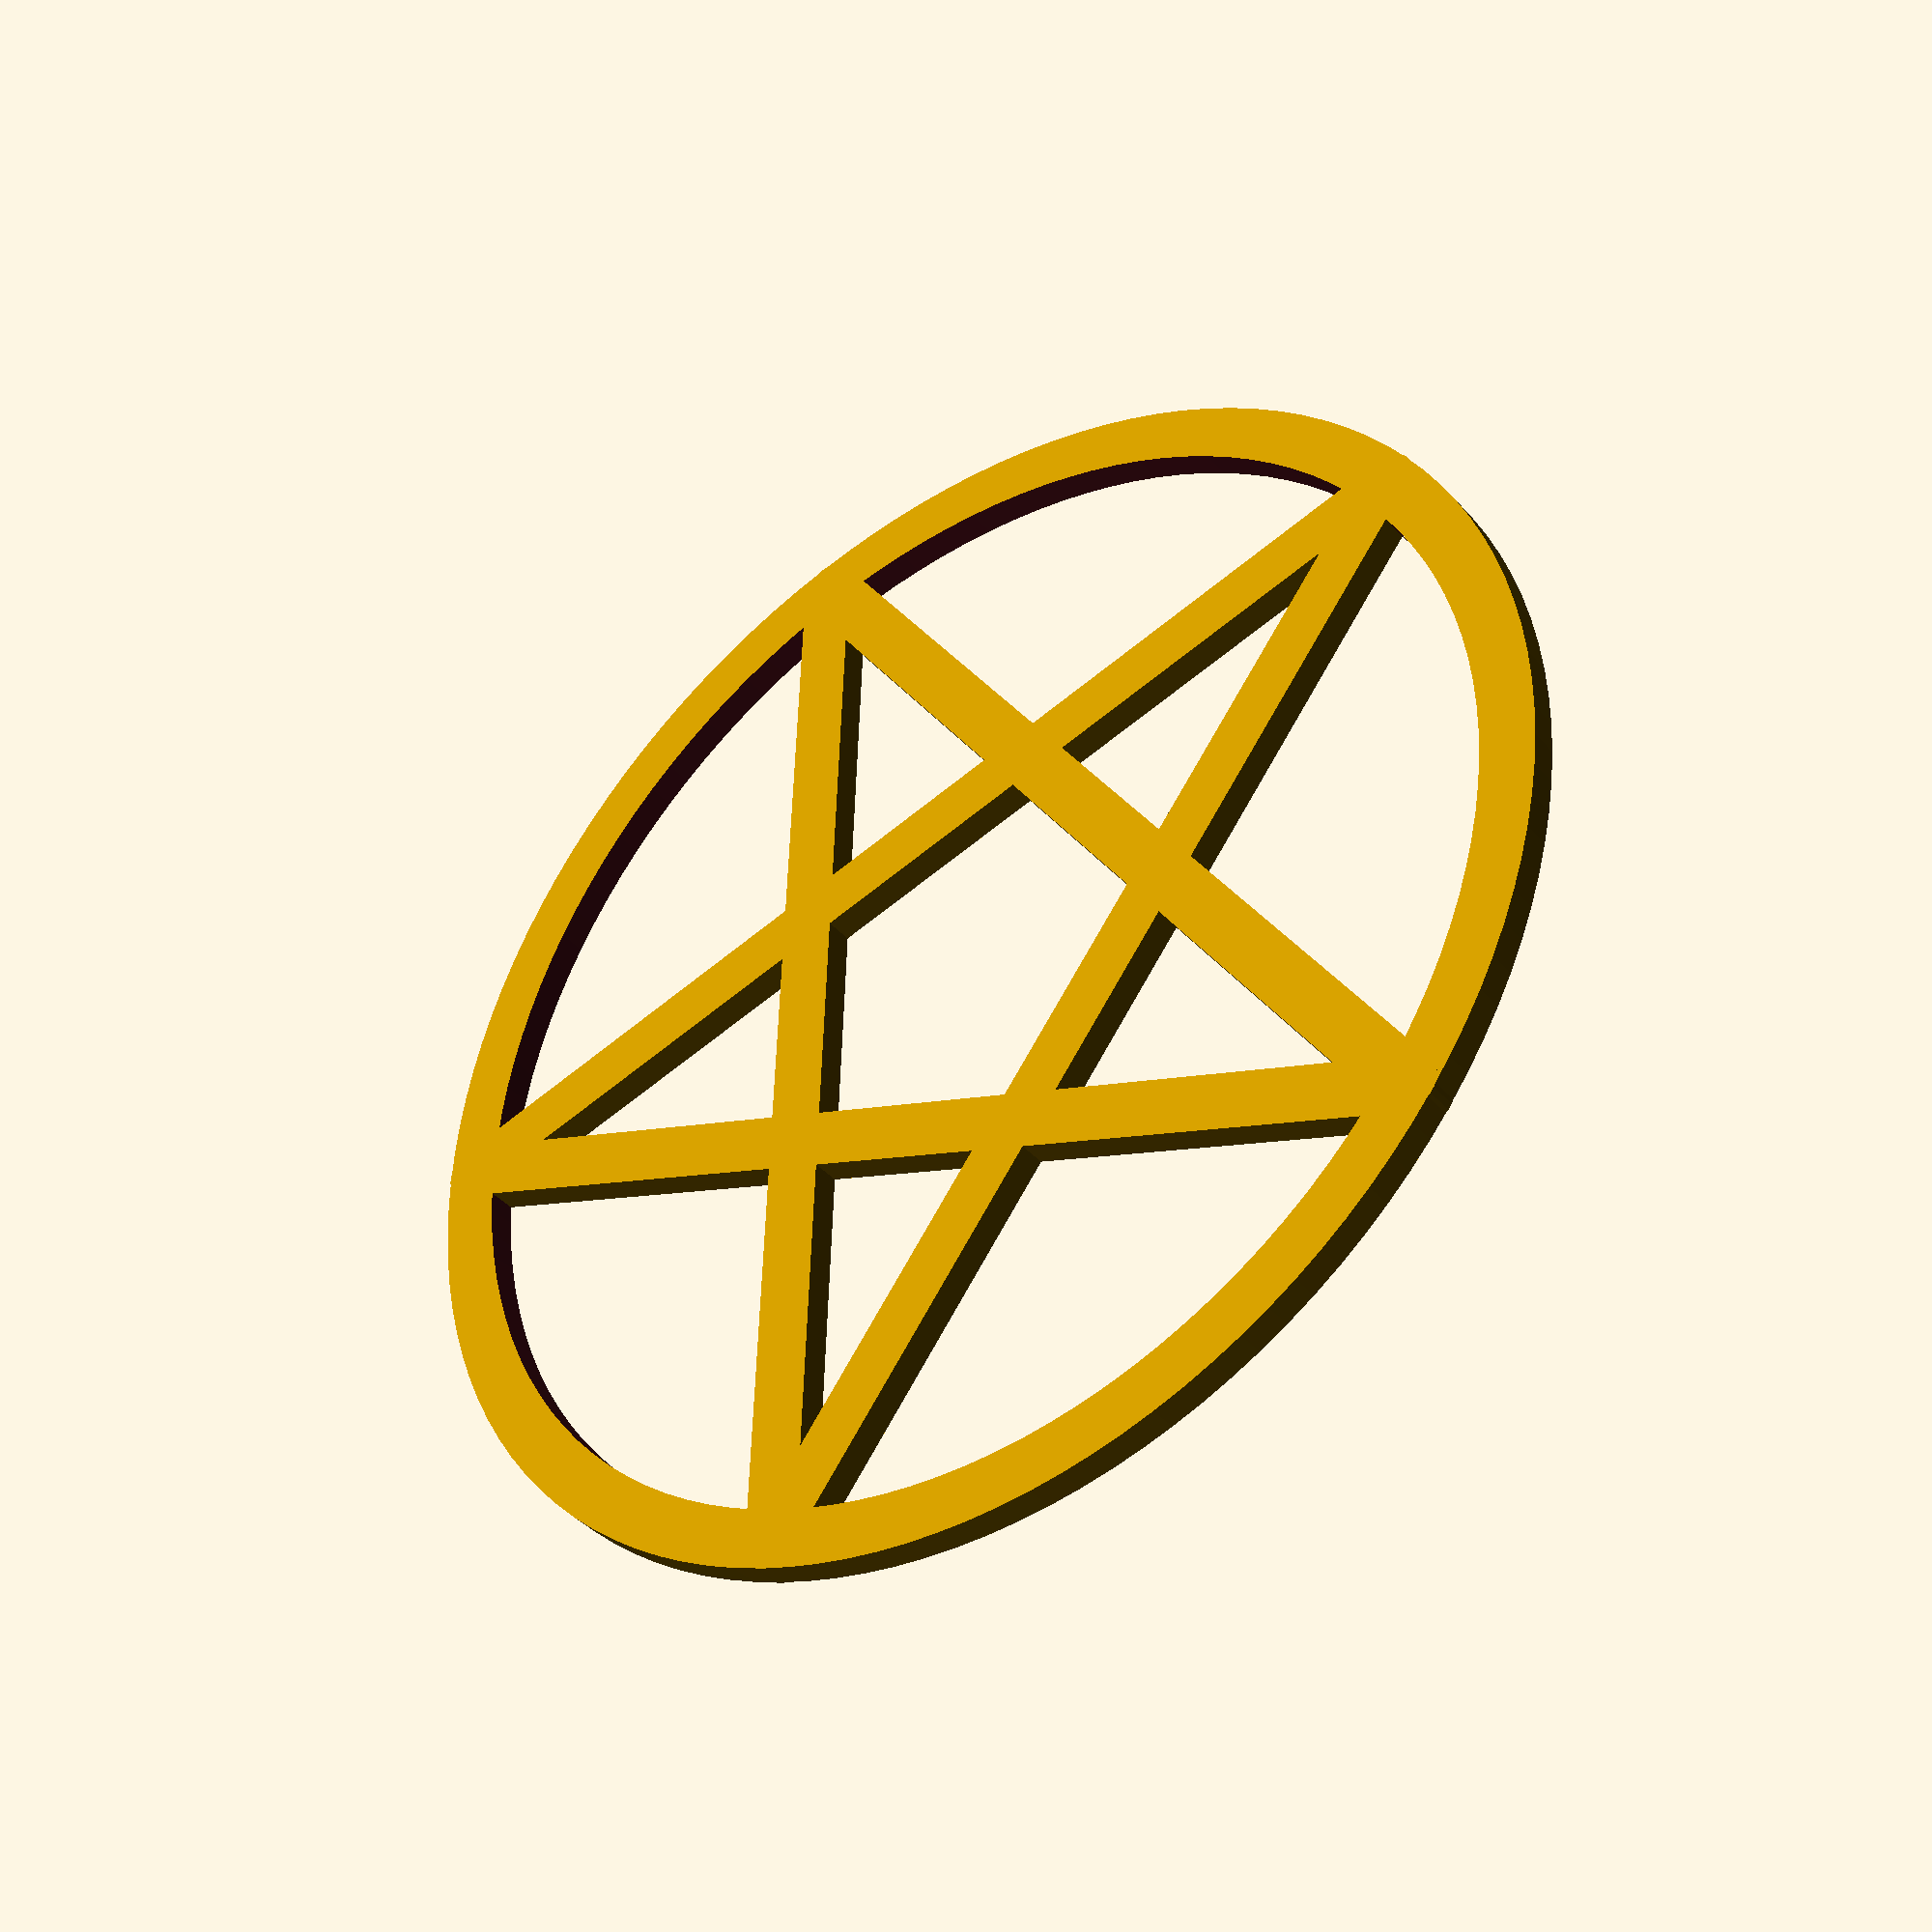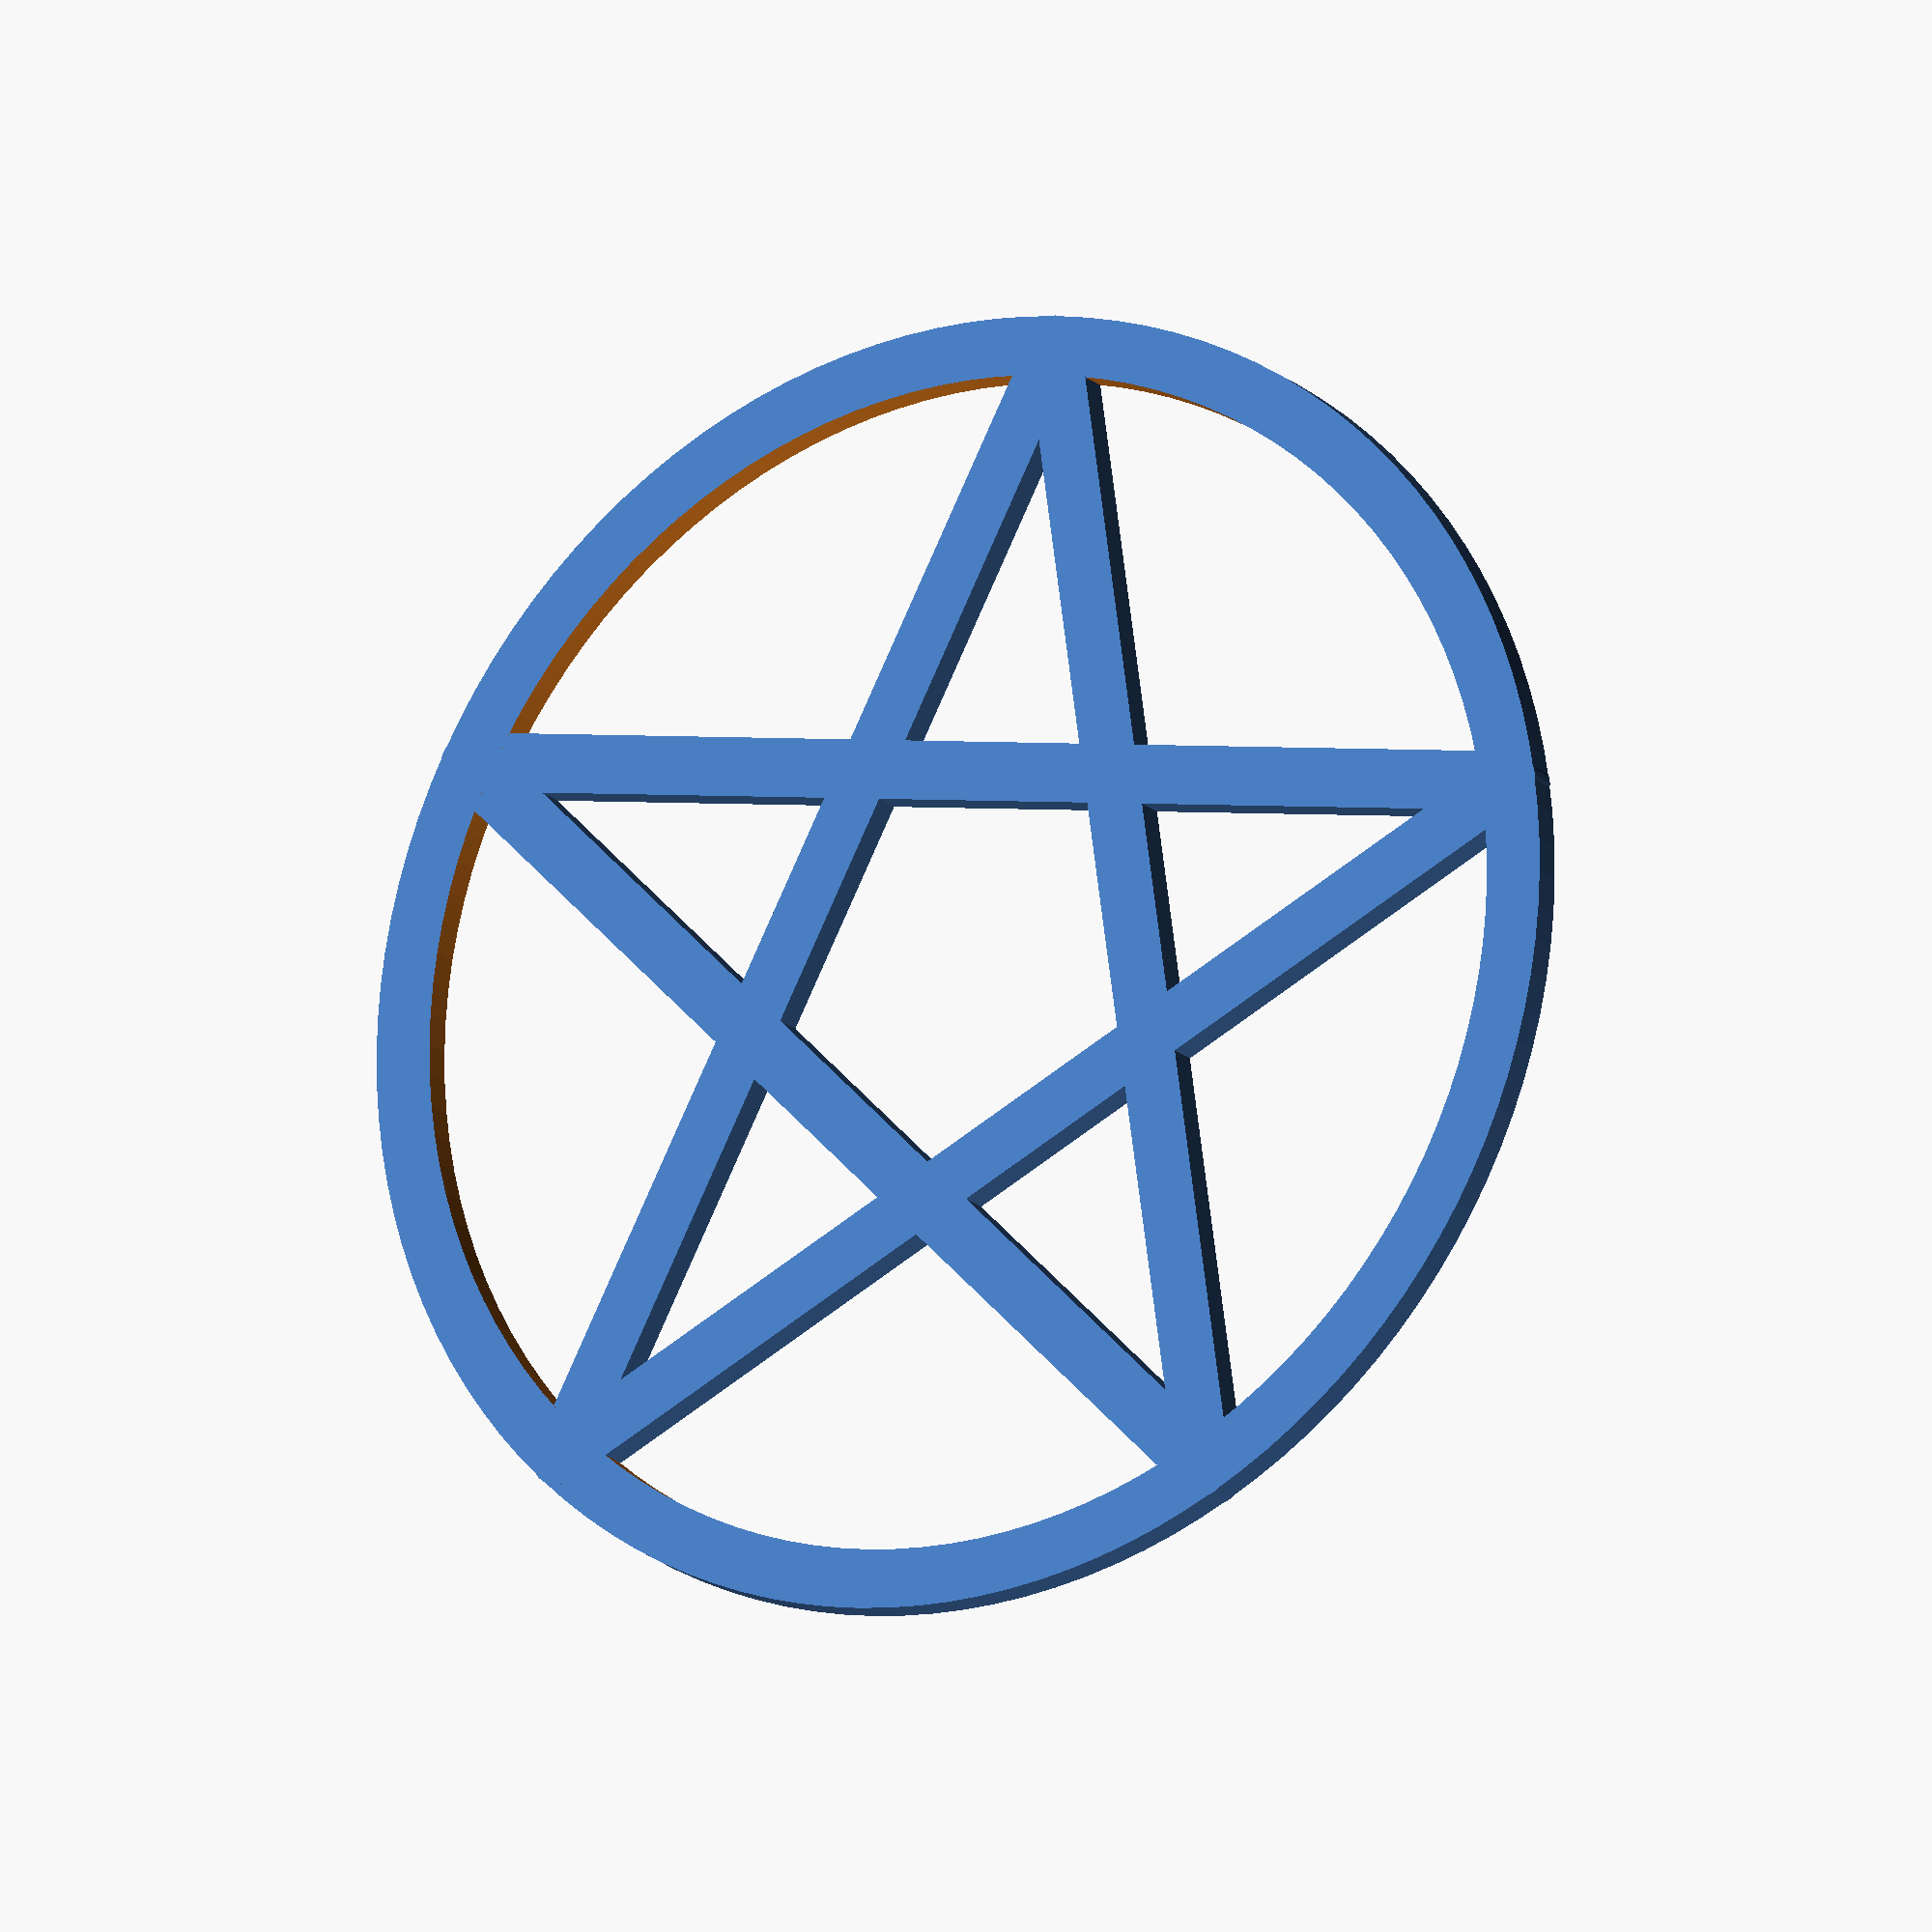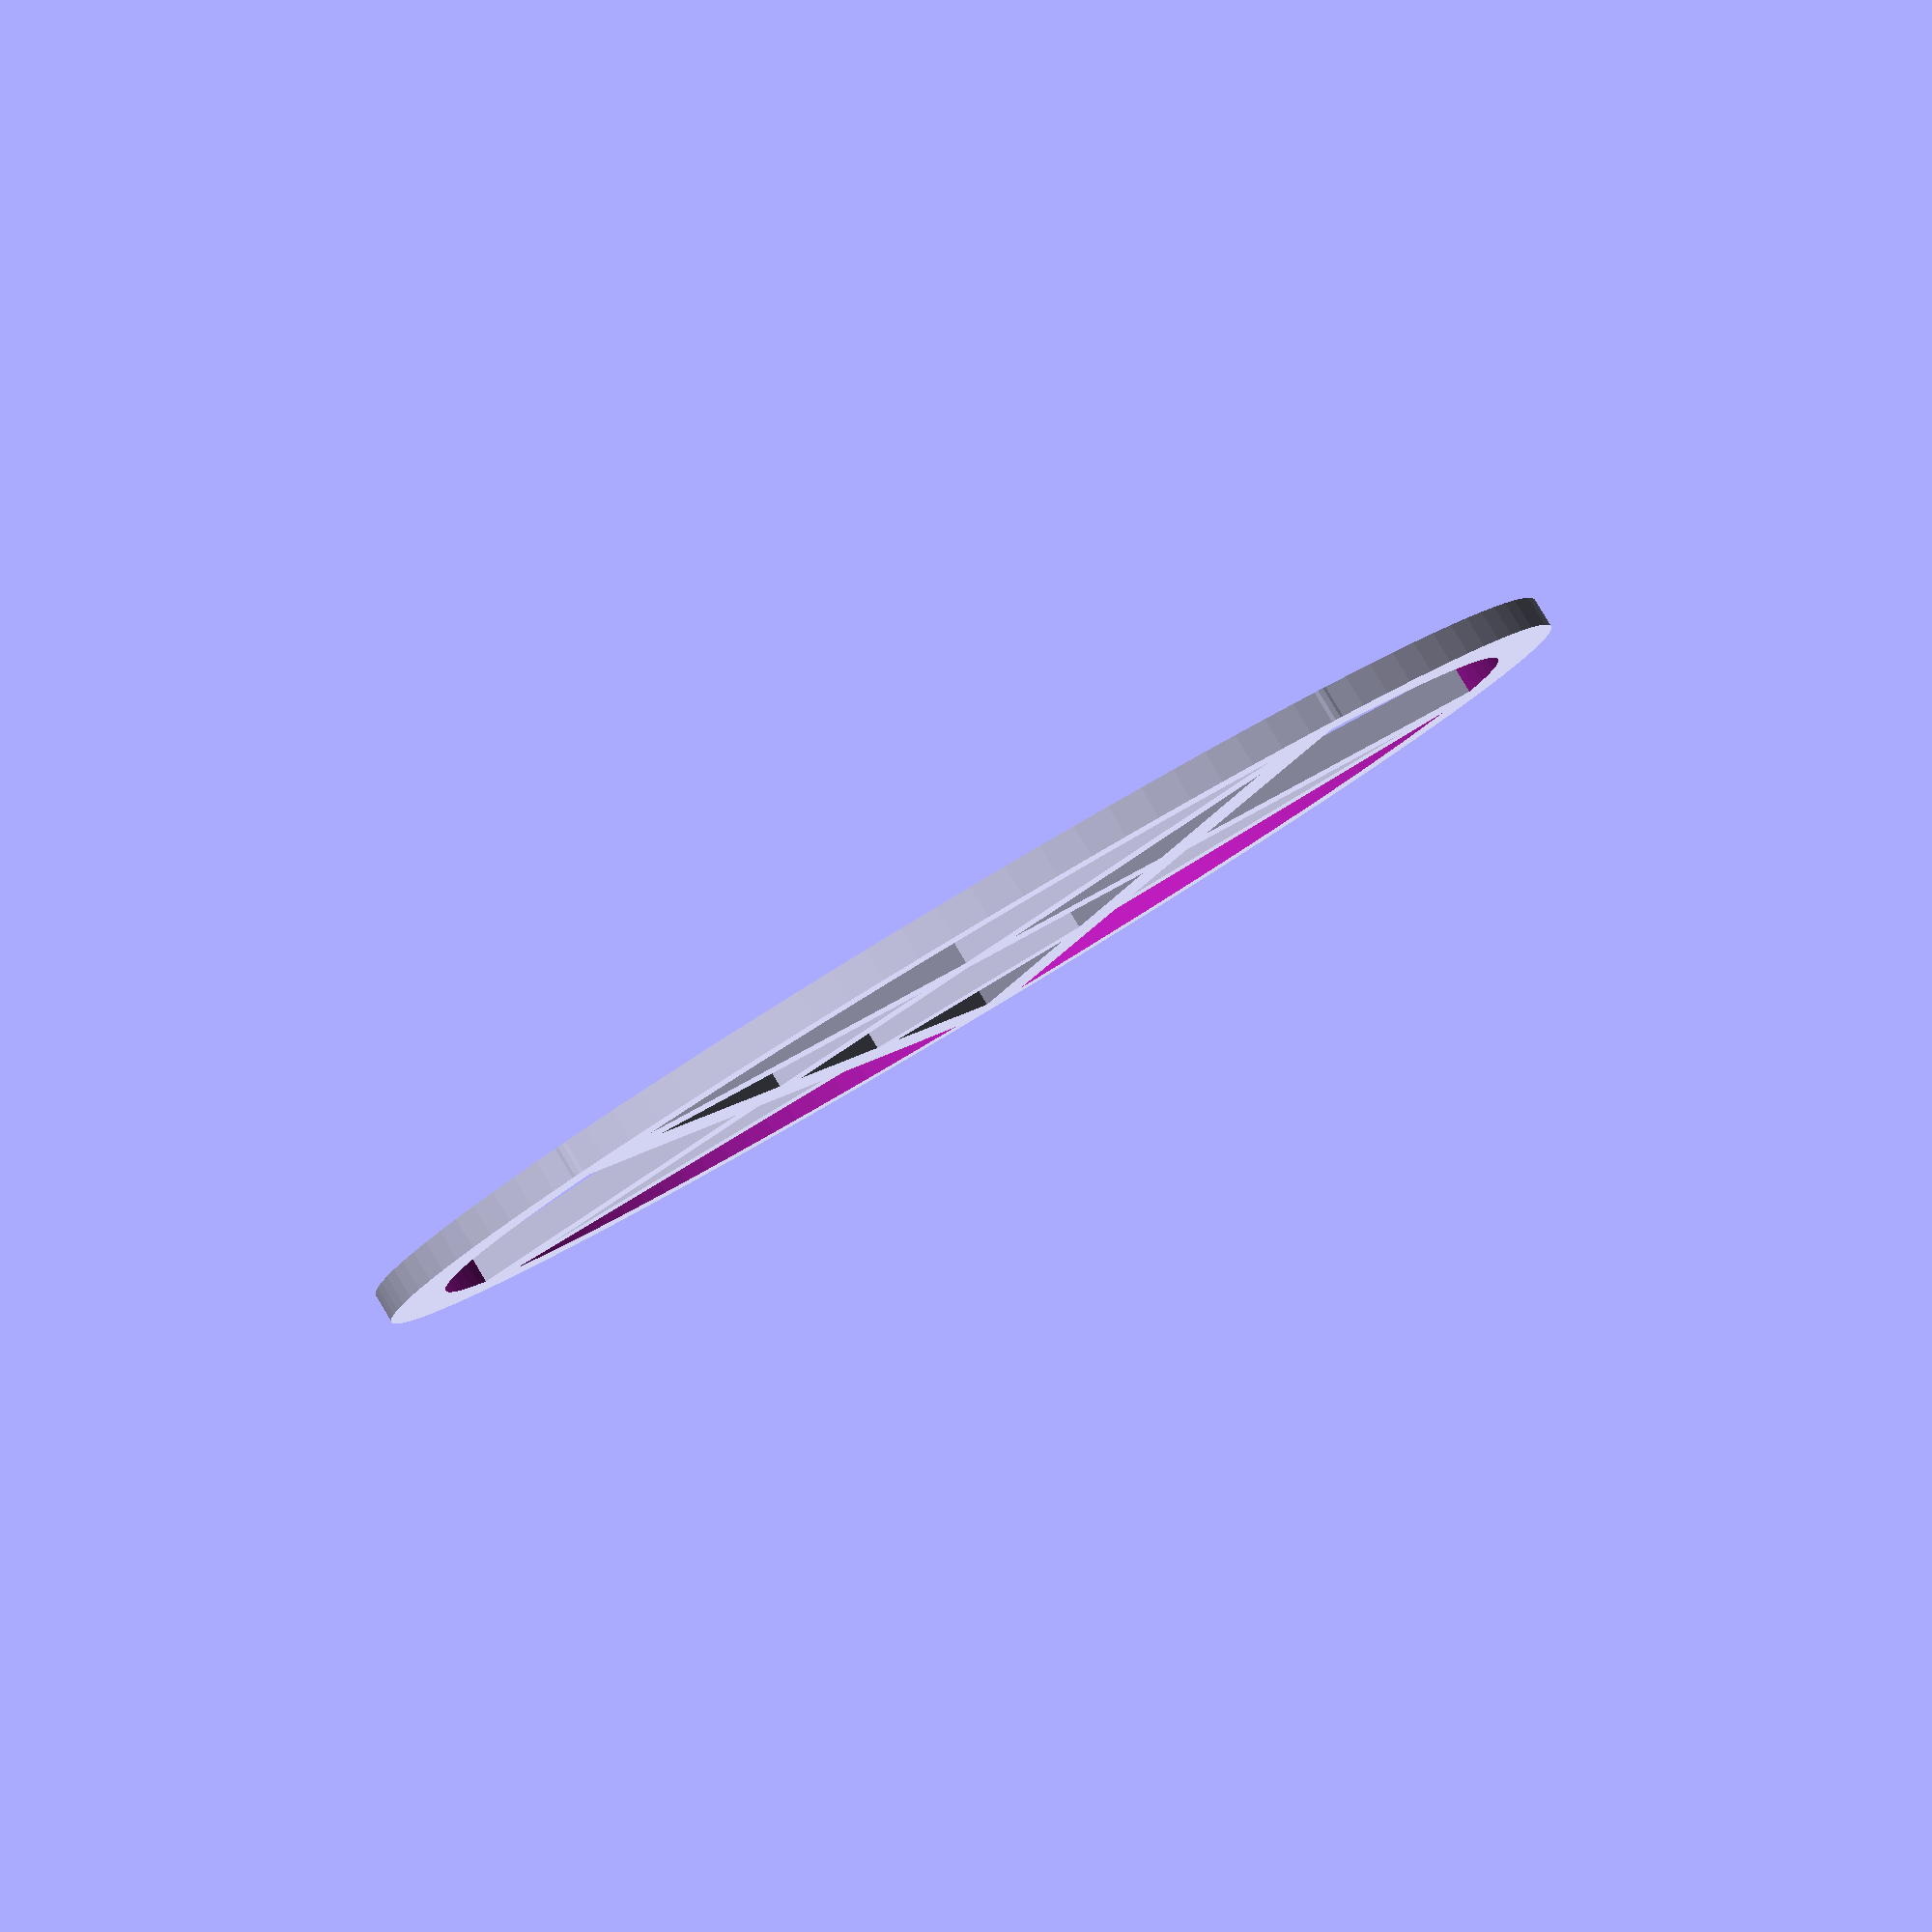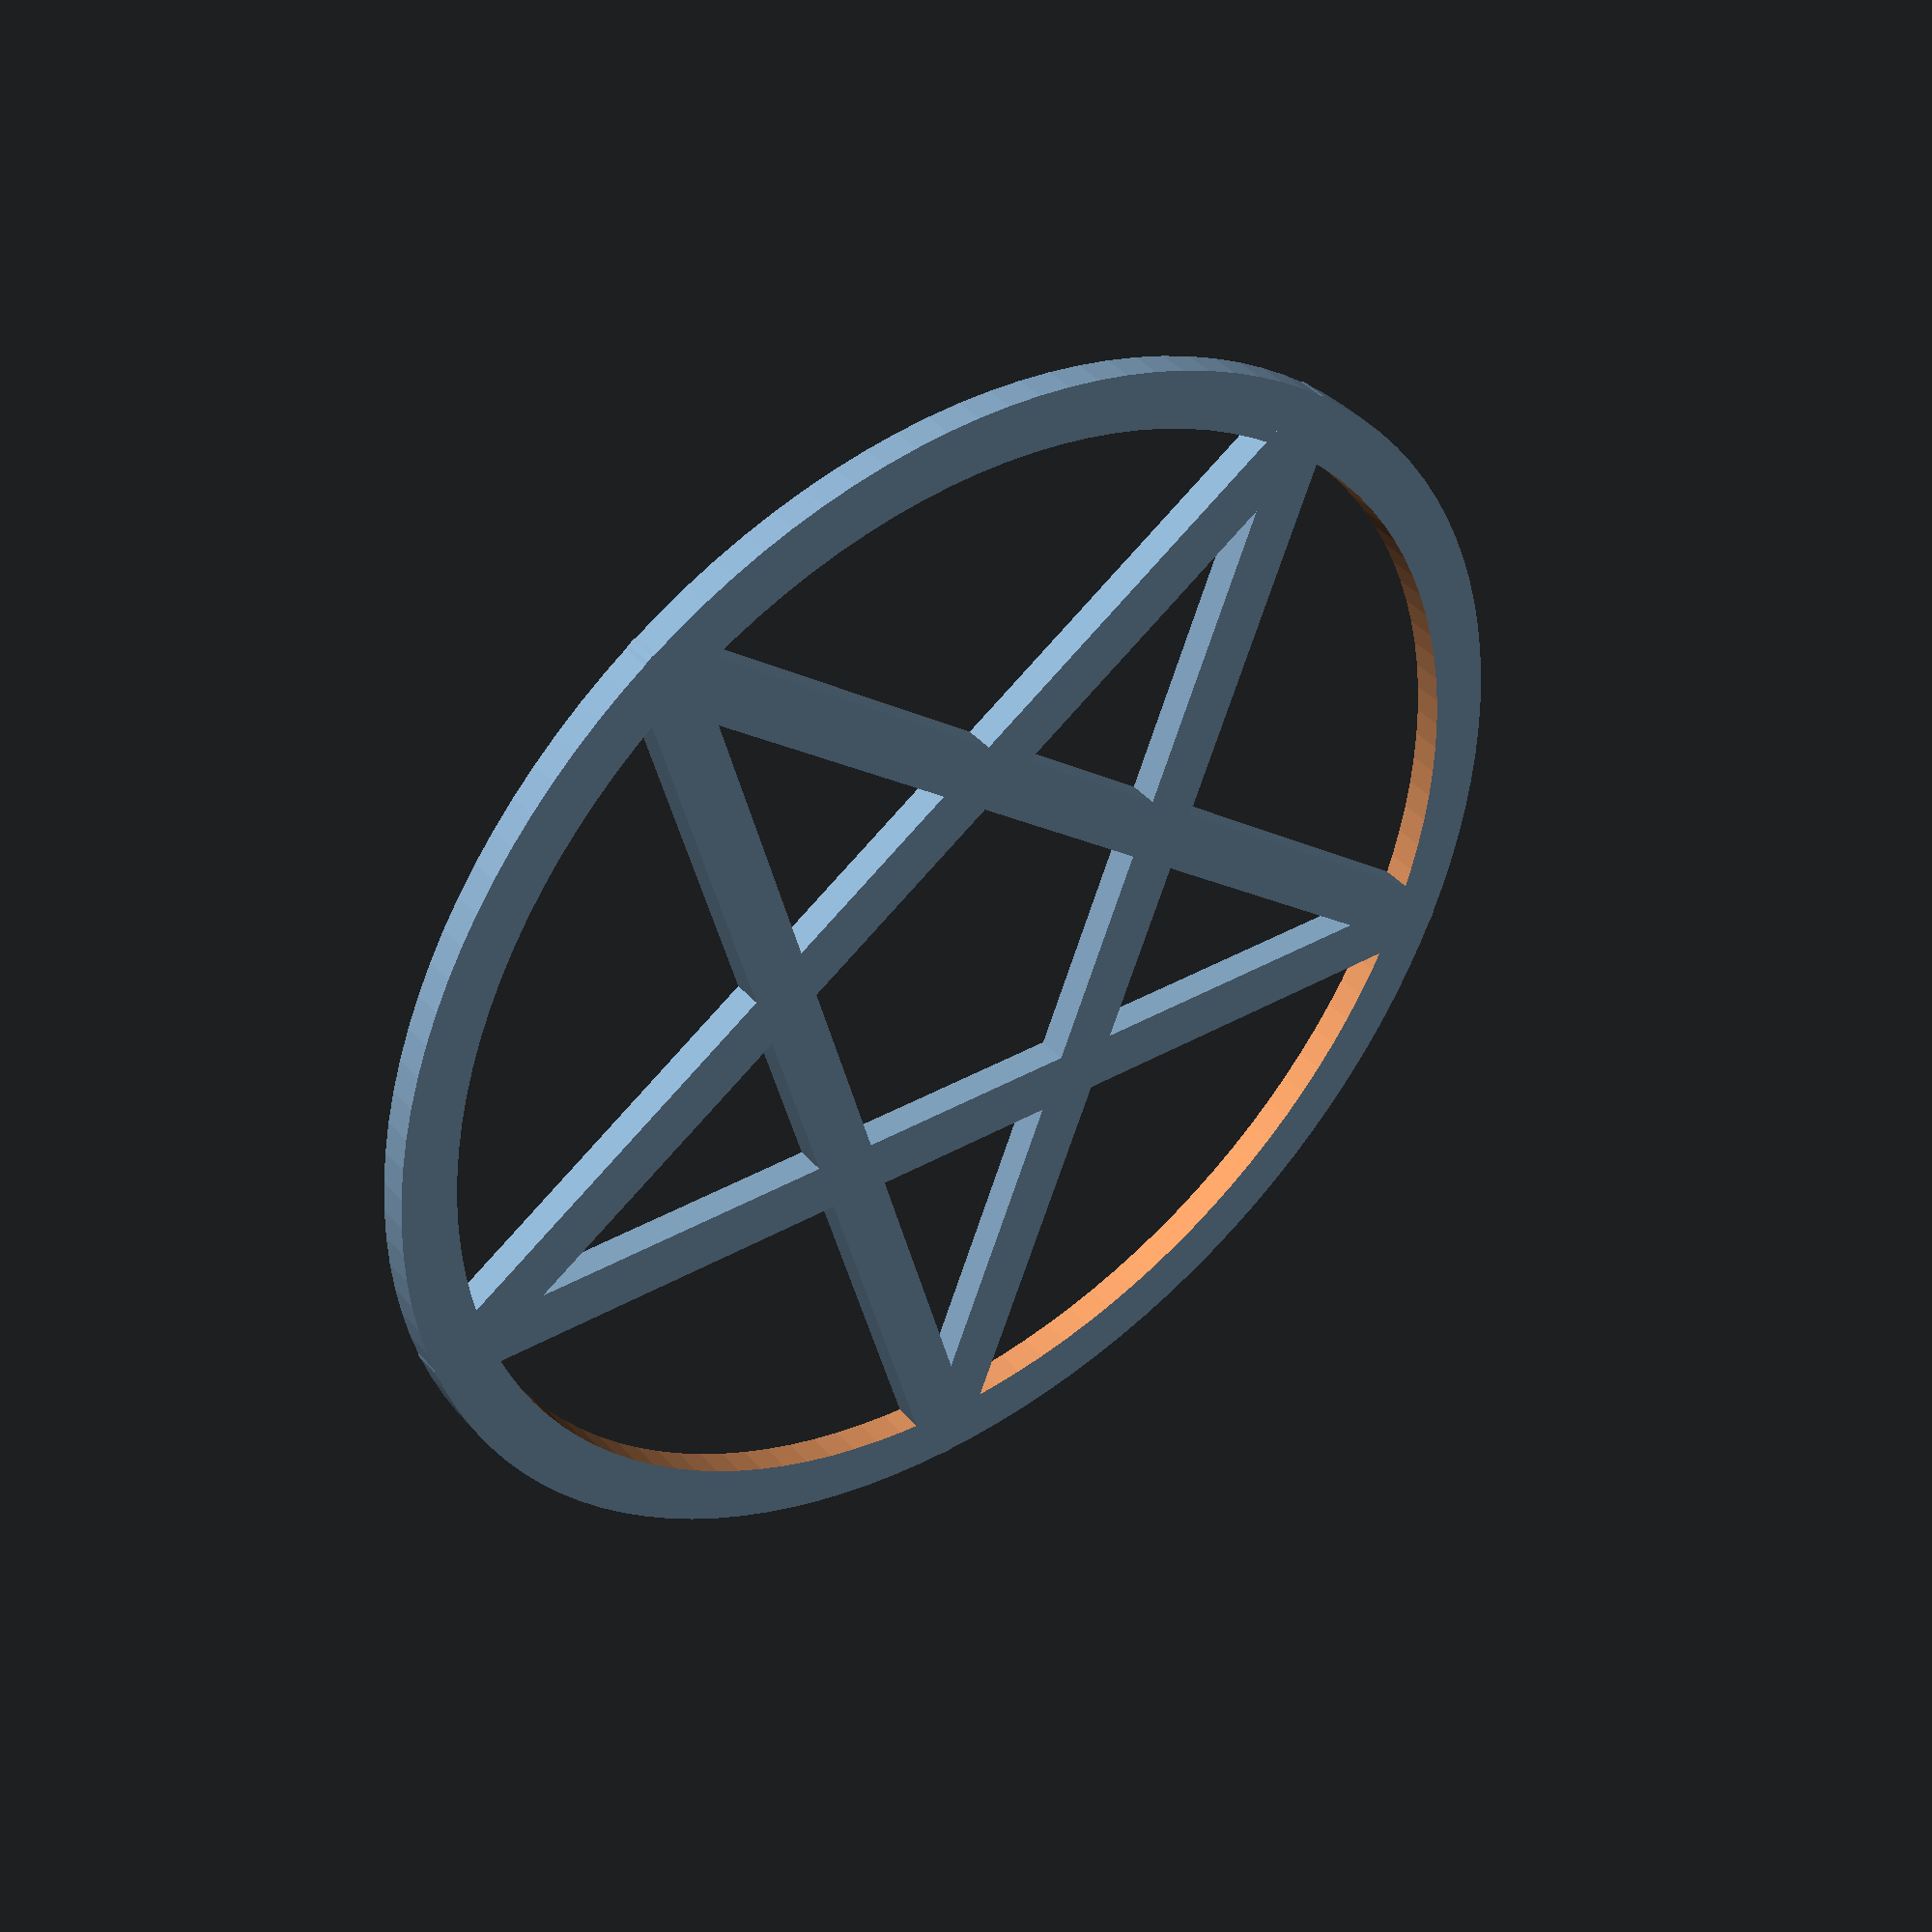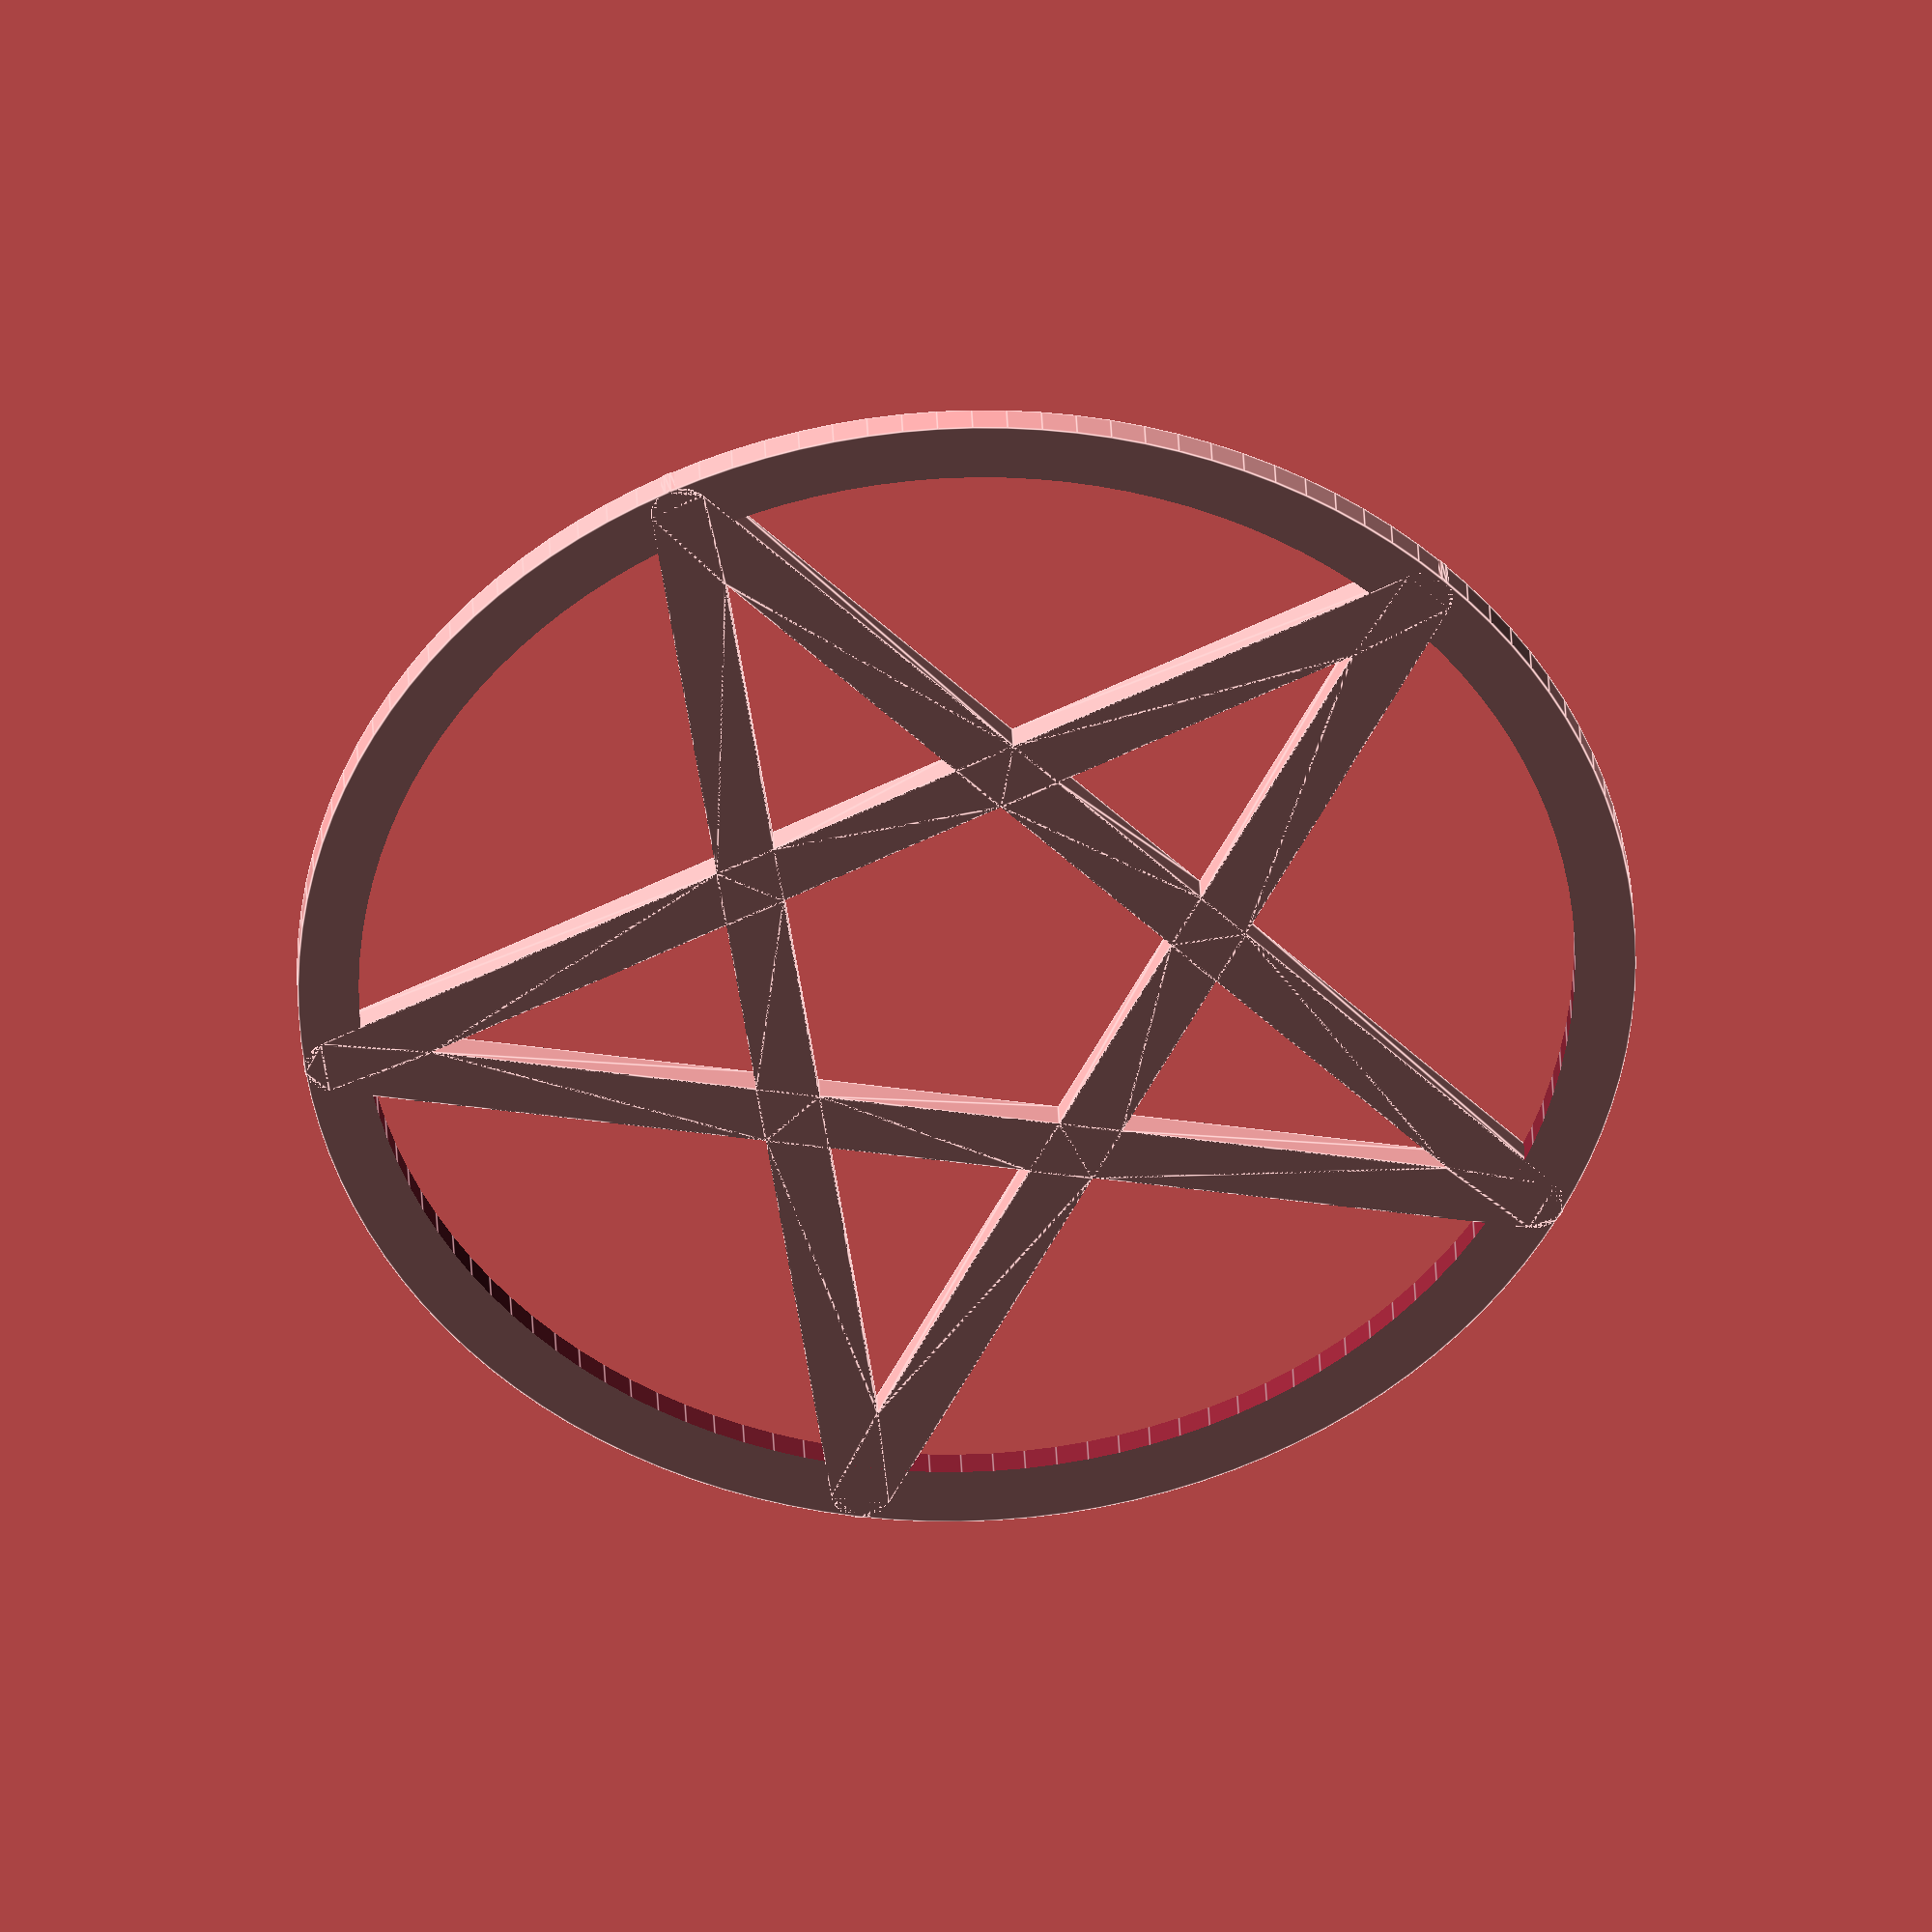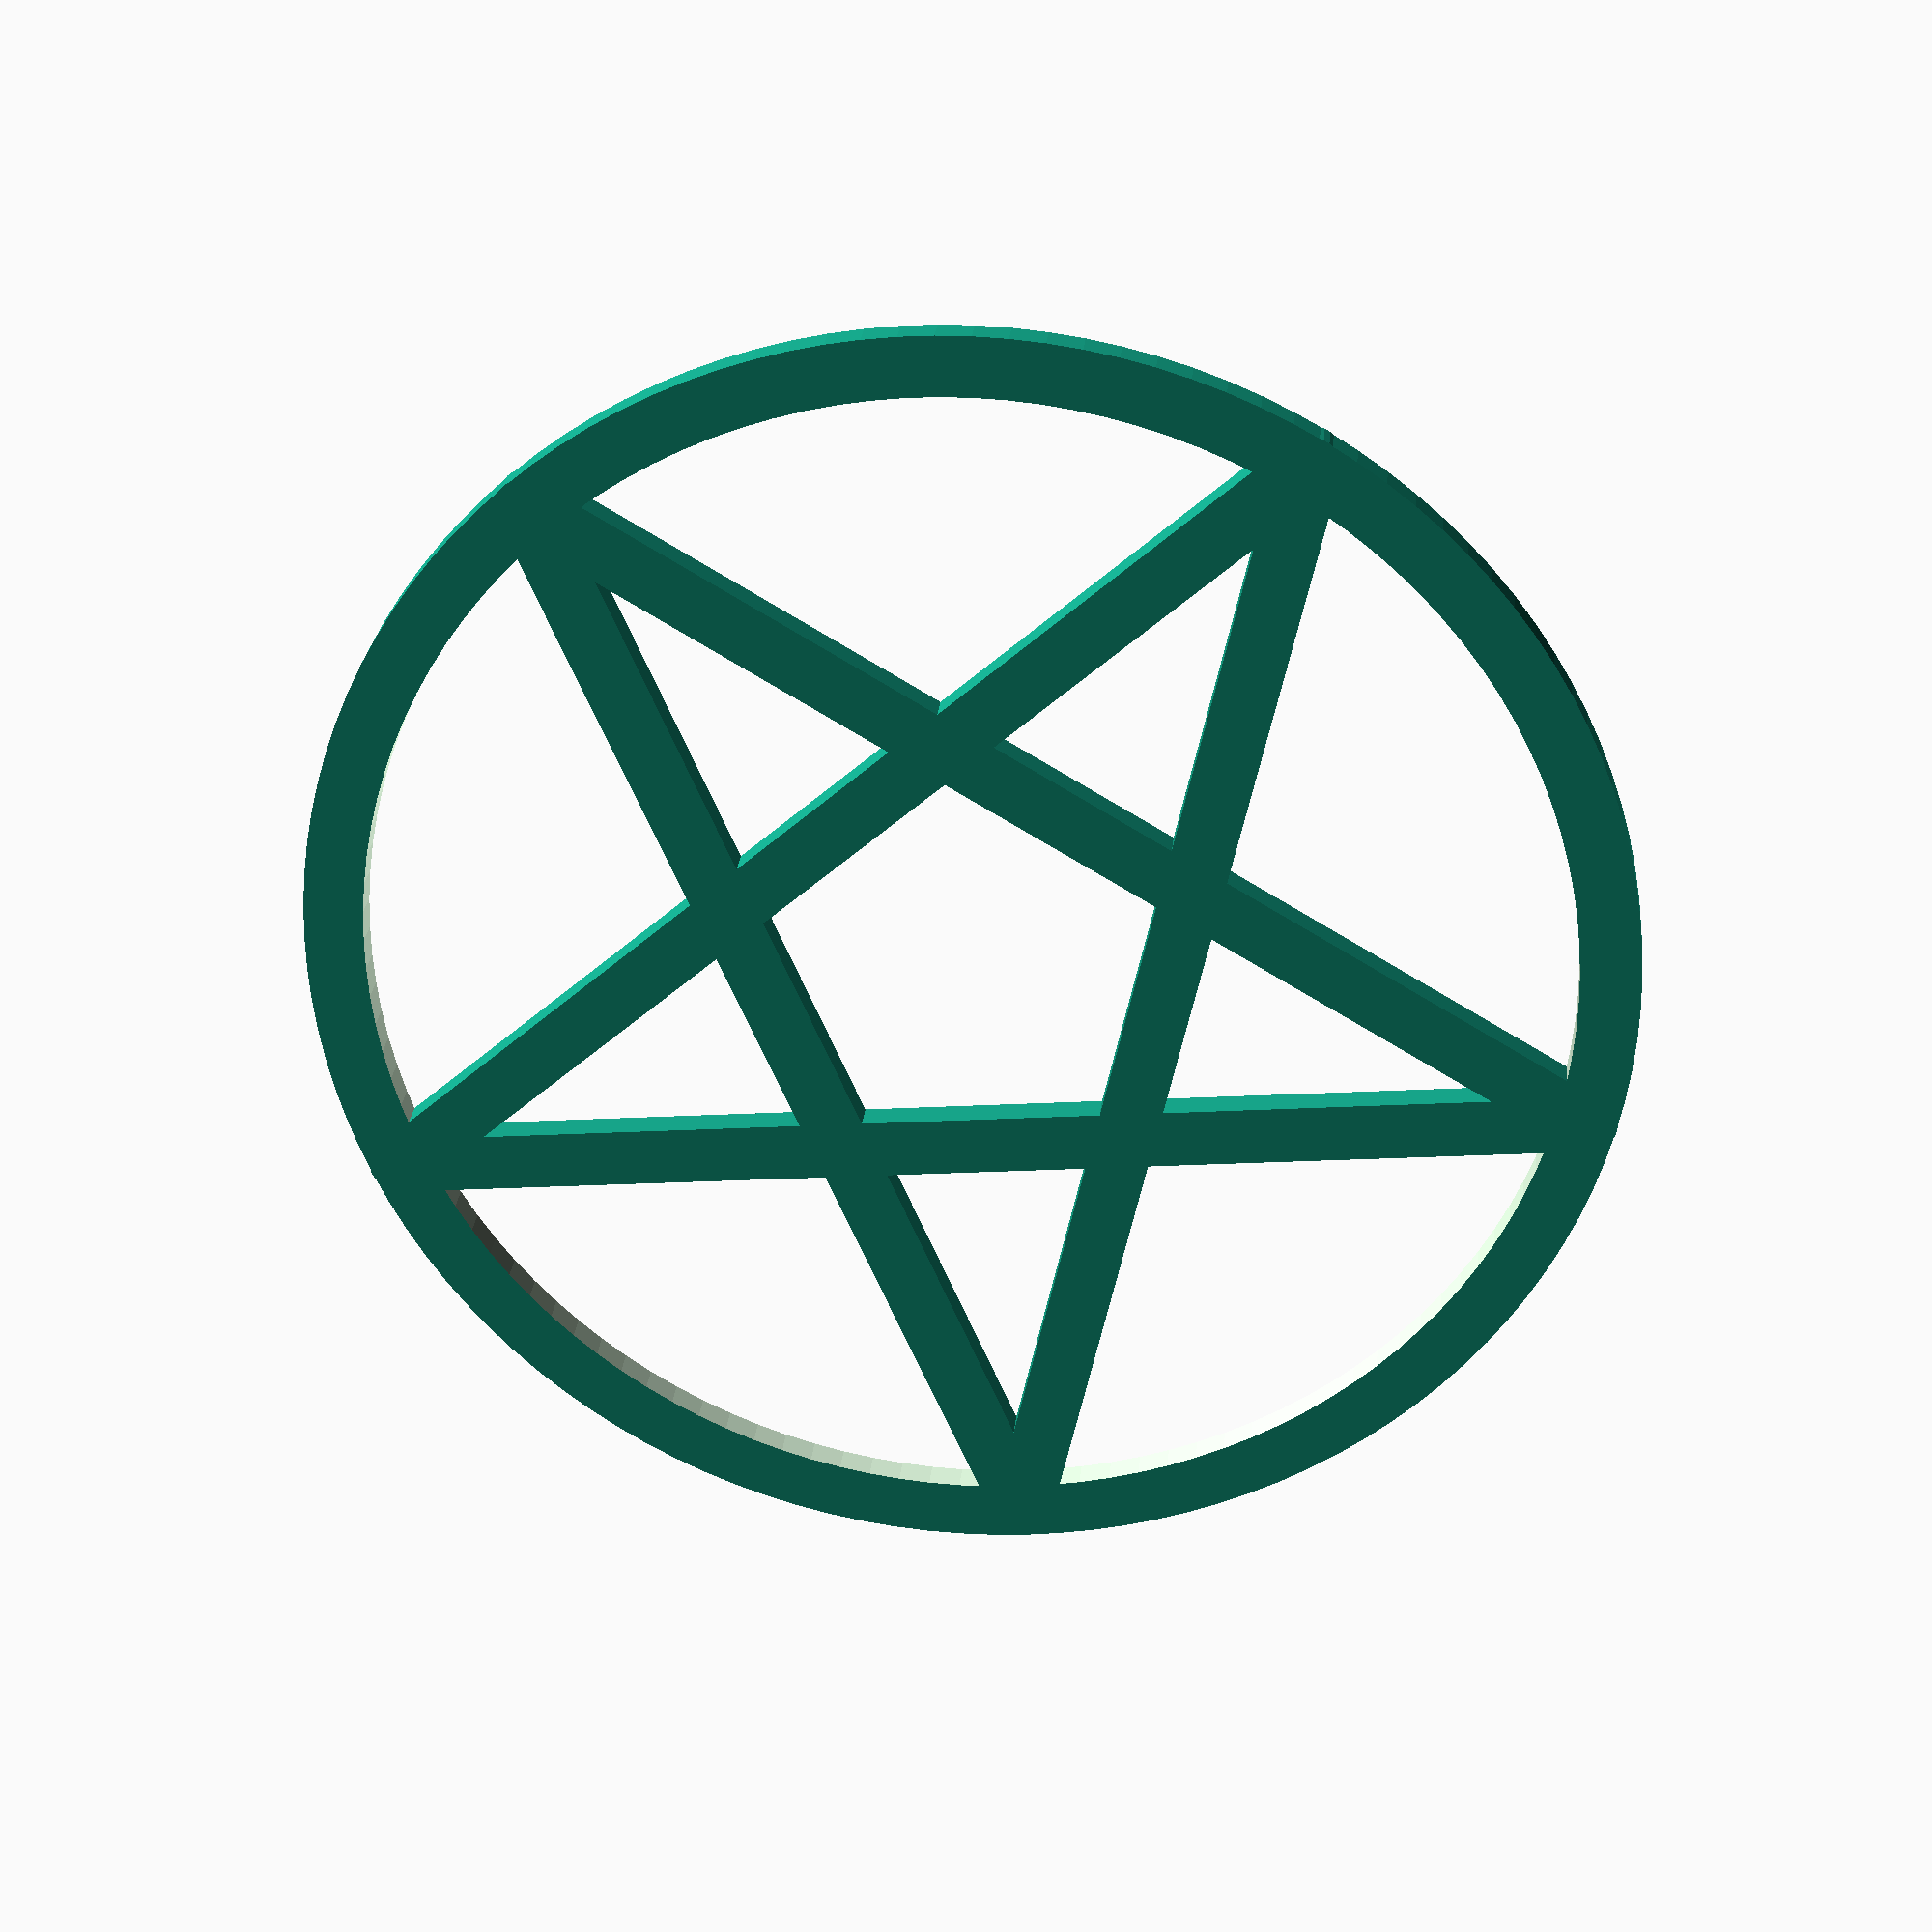
<openscad>
/*
   turtle simulation 
   
   Kit Wallace 
   
   Code licensed under the Creative Commons - Attribution - Share Alike license.
  The project is documented in my blog 
   http://kitwallace.tumblr.com/tagged/turtle
*/

function flatten(l) = [ for (a = l) for (b = a) b ] ;

module ruler(n) {
   for (i=[0:n-1]) 
       translate([(i-n/2 +0.5)* 10,0,0]) cube([9.8,5,2], center=true);
}

module turtle (steps, i=0) {
  if ( i < len(steps)) {
   step = steps[i];
   command=step[0];
      
   if(command=="F") {
       distance = step[1];
       width=step[2];
       translate([distance/2,0]) 
            square([distance,width],center=true);
       translate([distance,0]) 
         turtle(steps,i+1);
      }
   else if (command=="L") {
      angle=step[1];
      width=step[2];
      circle(width/2);
      rotate([0,0,angle])
         turtle(steps,i+1);
      }
   else if (command=="R") {
      angle=step[1];
      width=step[2];
      circle(width/2);
      rotate([0,0,-angle])
         turtle(steps,i+1);
      }
   else
      echo("unknown command" ,step);
  }
};

//  basic poly 
function poly(side,angle,steps,width=1) =
   flatten(
    [for (i=[0:steps-1])
     [ ["F",side,width],["R",angle,width]]
    ]);

function poly2(side,angle,steps,width=1) =
   flatten(
    [for (i=[0:steps-1])
     [ ["F",side,width],["R",angle,width],["F",side,width],["R",2*angle,width] ]
    ]);

function spi(side,side_inc,angle,width=1,steps) =
   steps == 0
      ? []
      : concat( [["F",side,width]],
                [["L",angle,width]] ,
                spi(side+side_inc,side_inc,angle,width,steps-1) 
              )
    ; 
    
$fn=30;
// steps = poly(20,90,4);      //square
// steps = poly(10,45,8,4);    // an octagon  
 steps =  poly(40,144,5,2);  // a pentagram
// steps = poly(30,135,8);
// steps = poly(20,108,11);
// steps= poly2(5,144,5);
// steps= poly2(3,125,40,0.5);
    
//steps = spi(2,1,60,3,20);
echo(steps);

rotate([90,0,0]){
    translate([-20,6.5,0])
    linear_extrude(height=1, center=true)
        turtle(steps);
    difference(){
        cylinder(r=22, h=1, $fn=120, center=true);
        cylinder(r=20, h=100, $fn=120, center=true);
    }
}

//*ruler(10);
</openscad>
<views>
elev=139.2 azim=217.5 roll=12.9 proj=p view=solid
elev=213.7 azim=256.1 roll=239.3 proj=o view=wireframe
elev=59.0 azim=60.4 roll=126.2 proj=p view=solid
elev=75.0 azim=315.8 roll=329.6 proj=p view=solid
elev=69.4 azim=194.8 roll=98.8 proj=o view=edges
elev=229.8 azim=345.9 roll=65.9 proj=p view=solid
</views>
